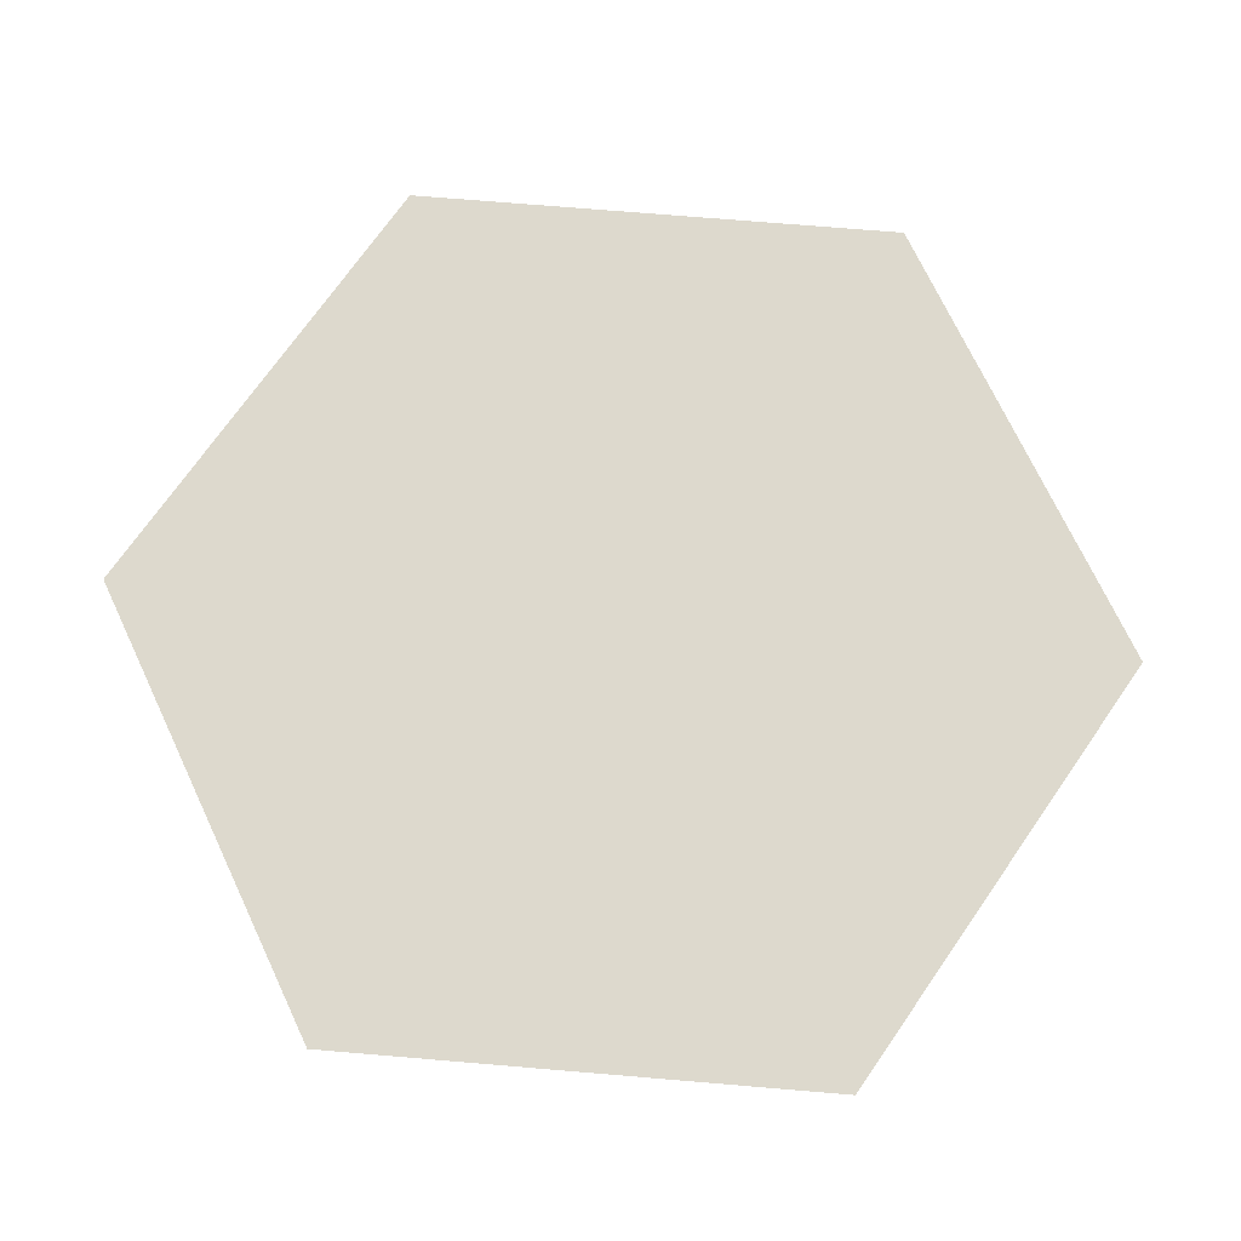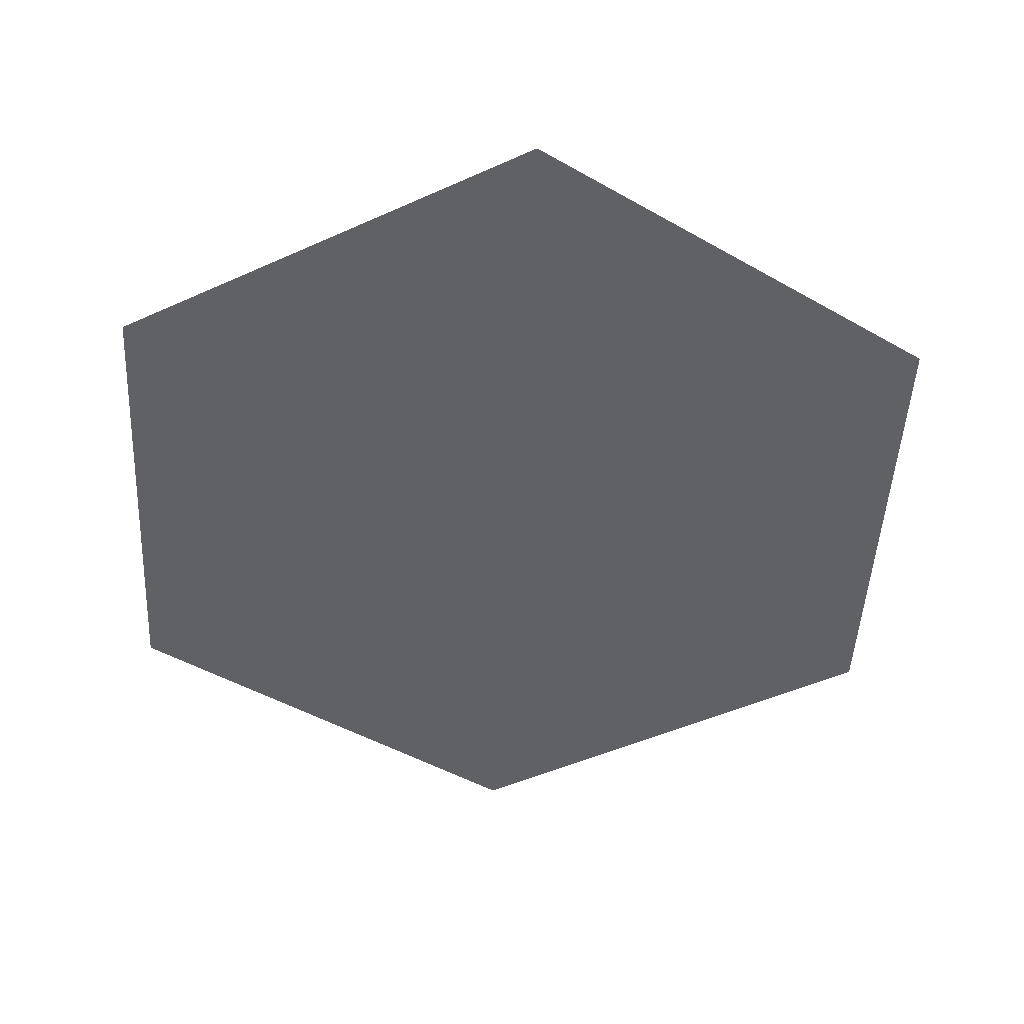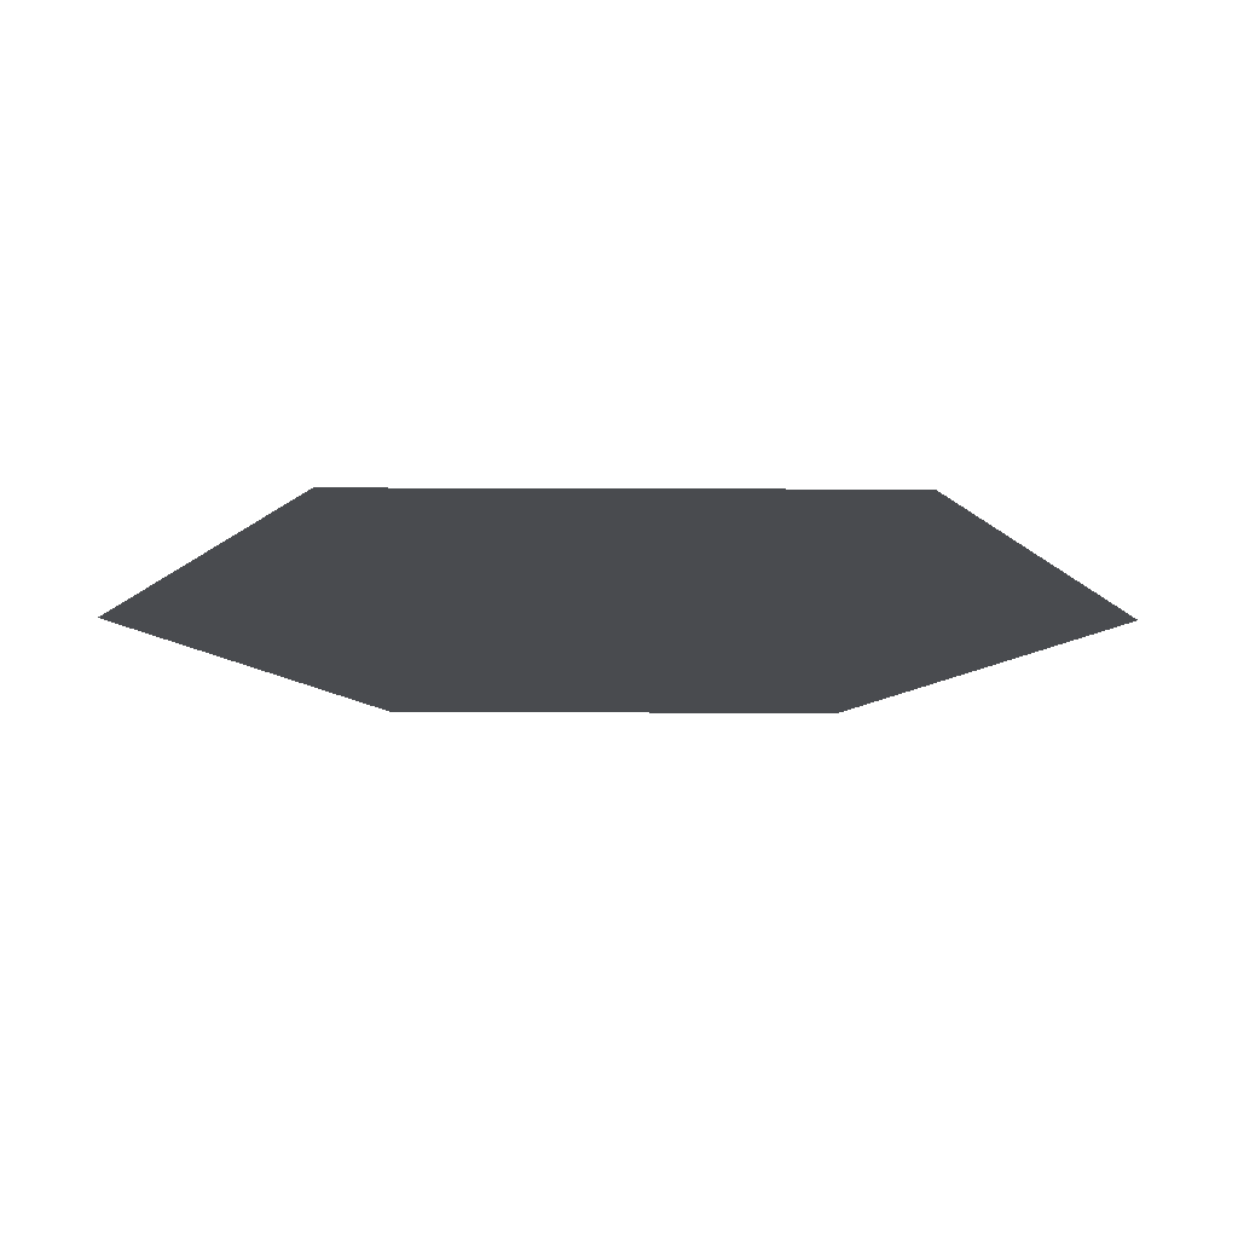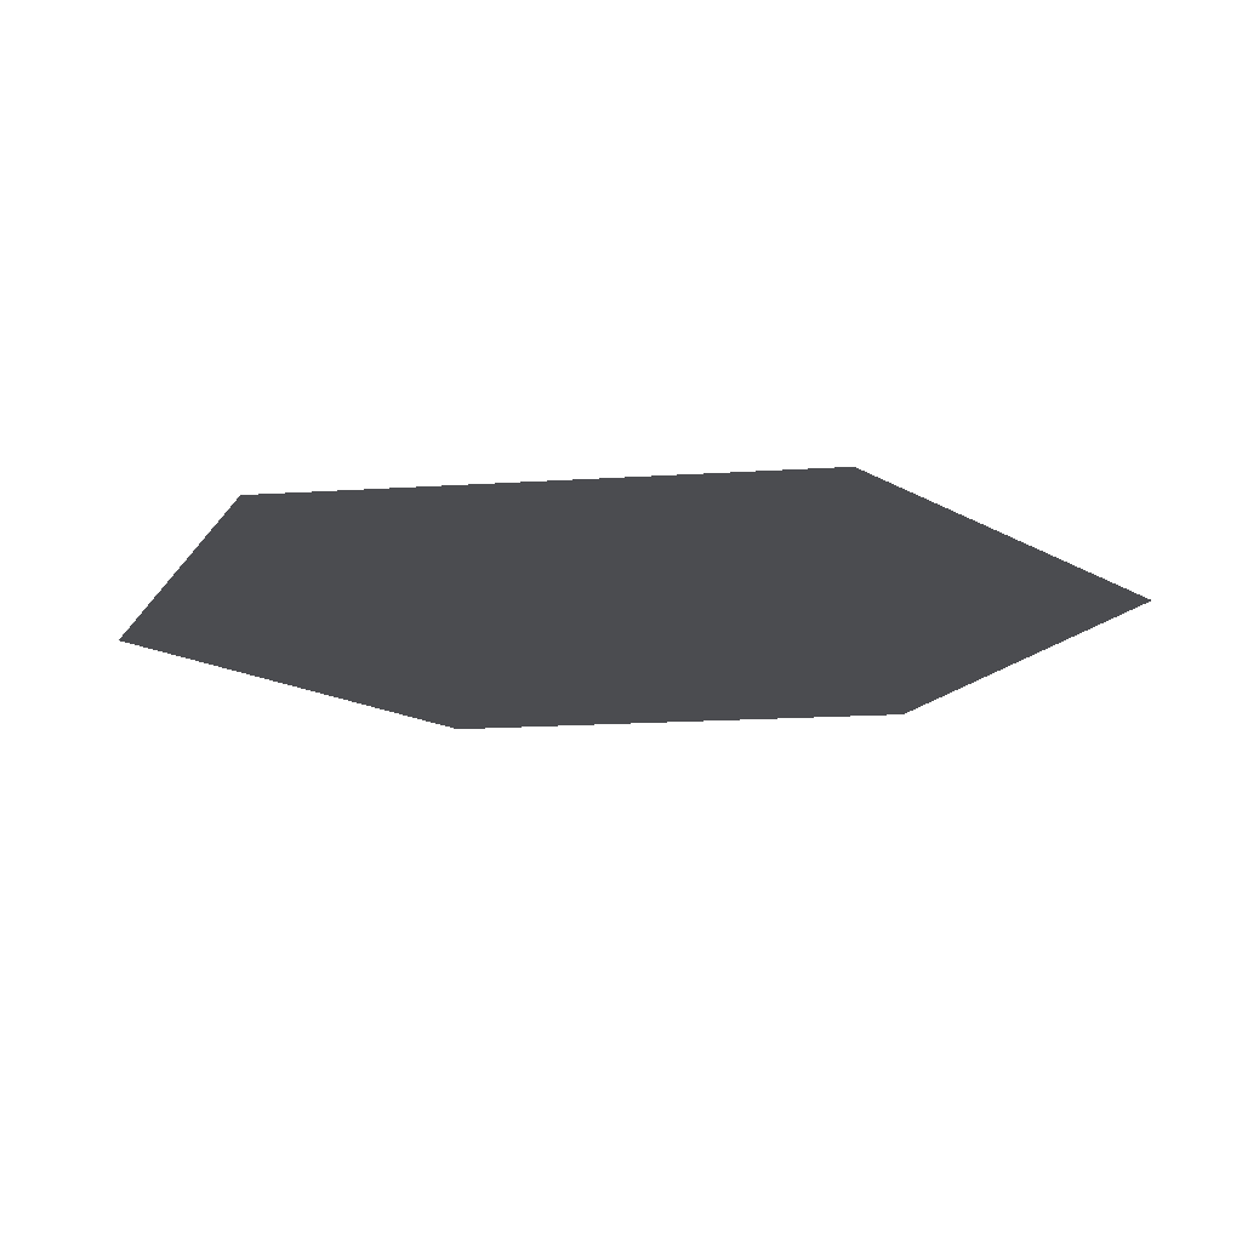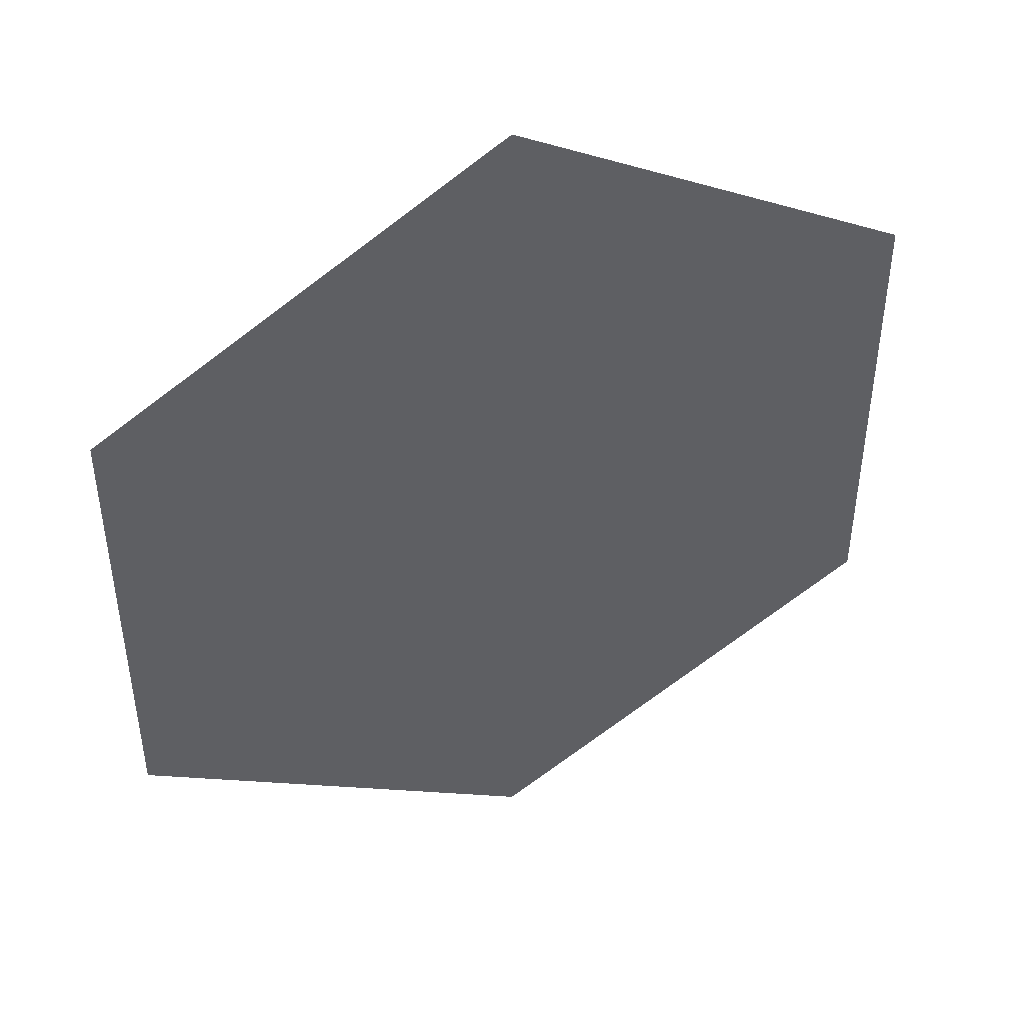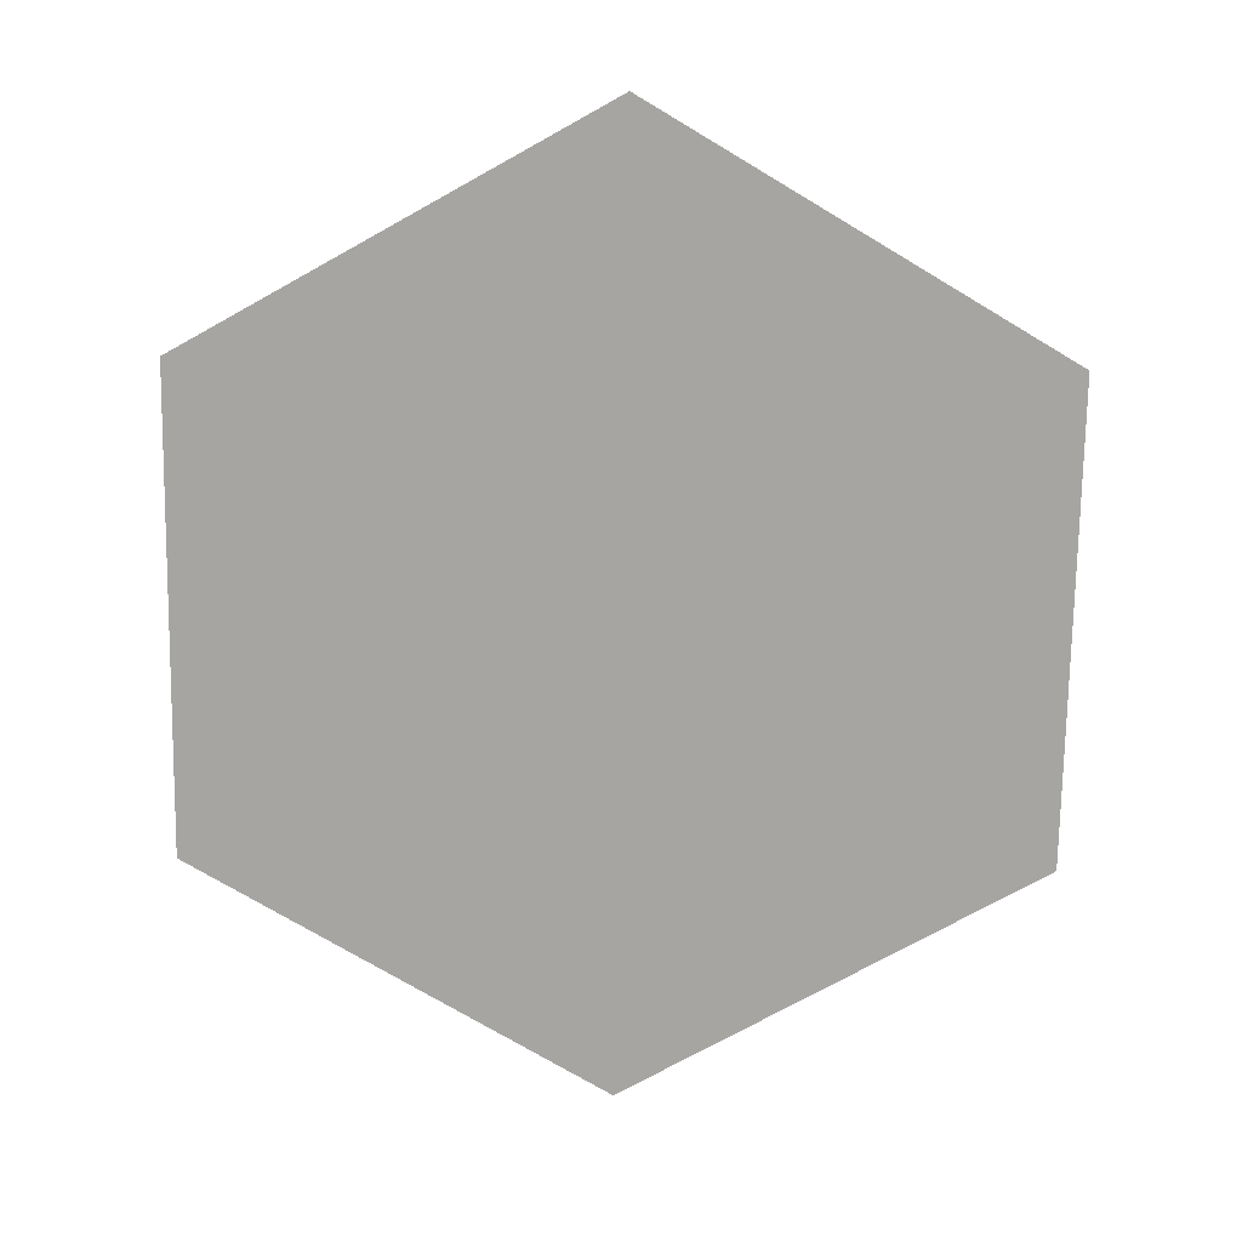
<metadata>
{"format":"obj","ext":"obj","renderer":"f3d","projection":"perspective","resolution":1024,"background":"white","views":[{"elev":71.9,"azim":34.8,"up":"+Y"},{"elev":-47.2,"azim":57.1,"up":"+Y"},{"elev":-14.0,"azim":-90.6,"up":"+Y"},{"elev":-15.2,"azim":-141.6,"up":"+Y"},{"elev":45.7,"azim":158.1,"up":"+Z"},{"elev":-73.6,"azim":59.1,"up":"+Y"}]}
</metadata>
<code>
o Camera_Lens_Glass
v 0 0.007194 -0.0205
v 0.01775 0.007194 -0.01025
v 0.01775 0.007194 0.01025
v 0 0.007194 0.0205
v -0.01775 0.007194 0.01025
v -0.01775 0.007194 -0.01025
f 1 2 3 4 5 6

</code>
